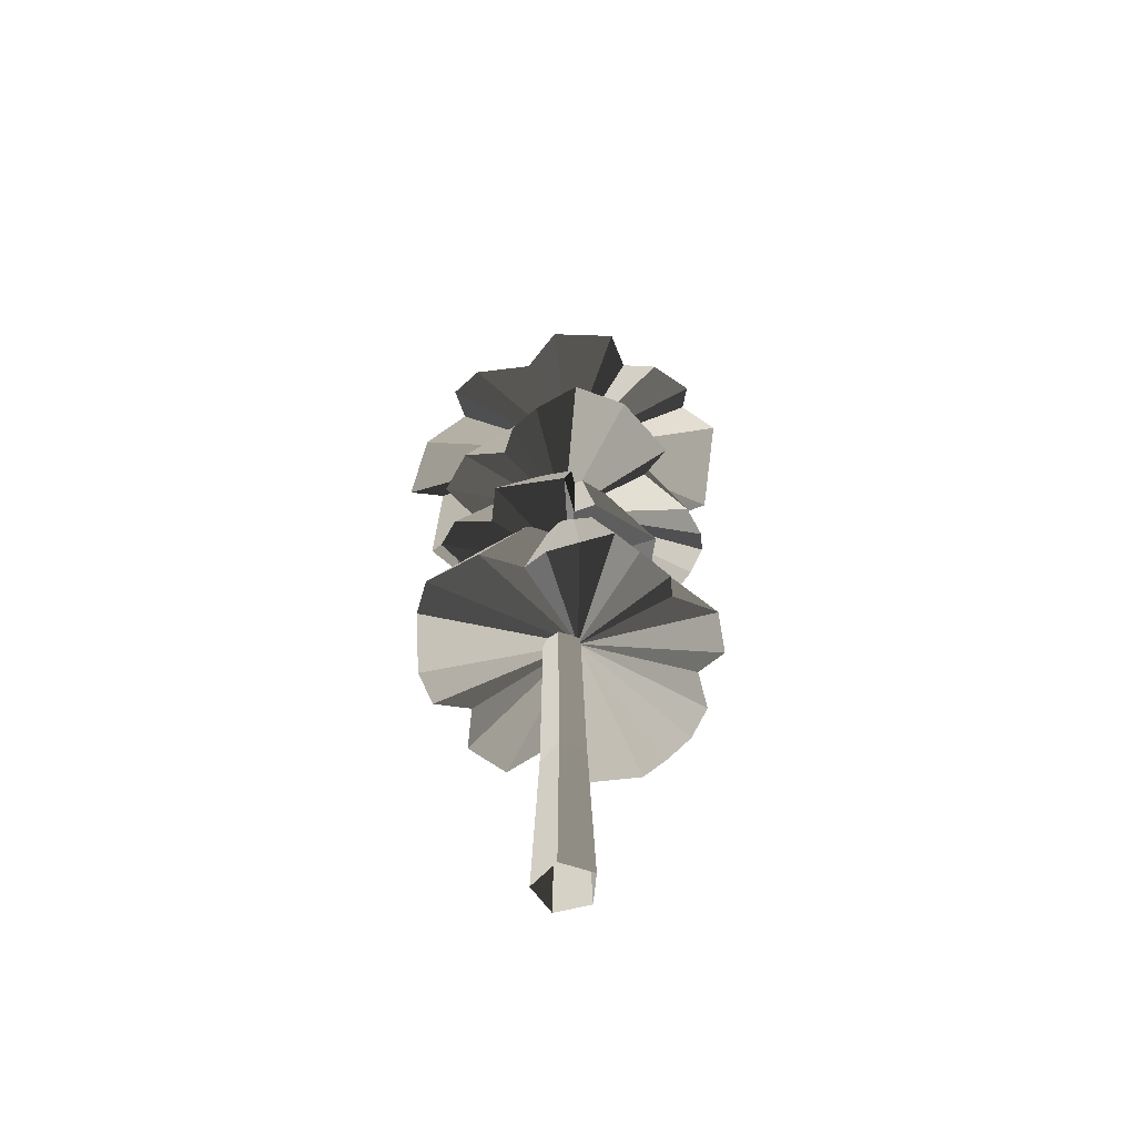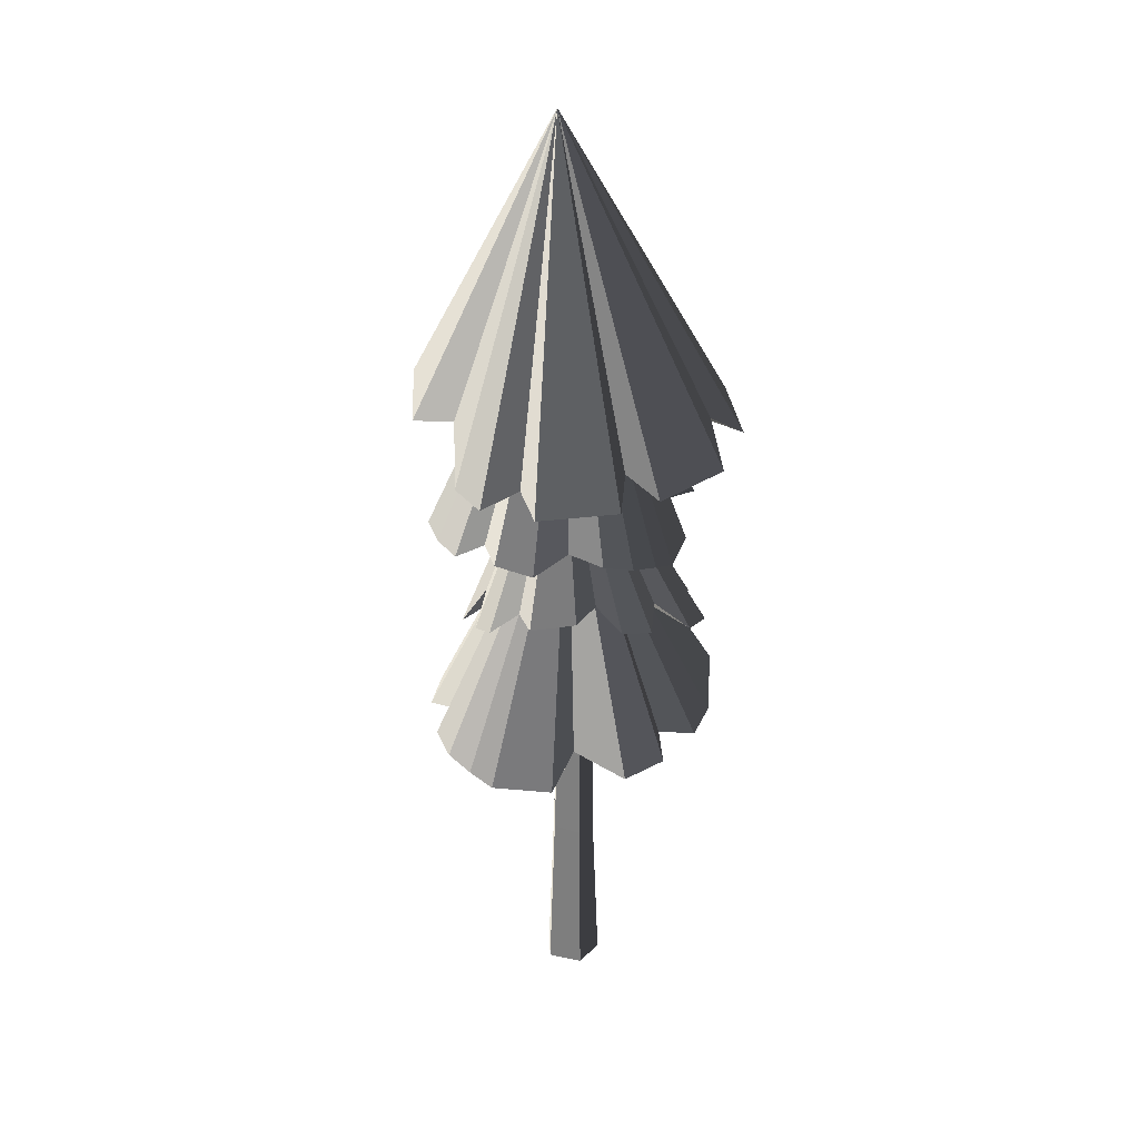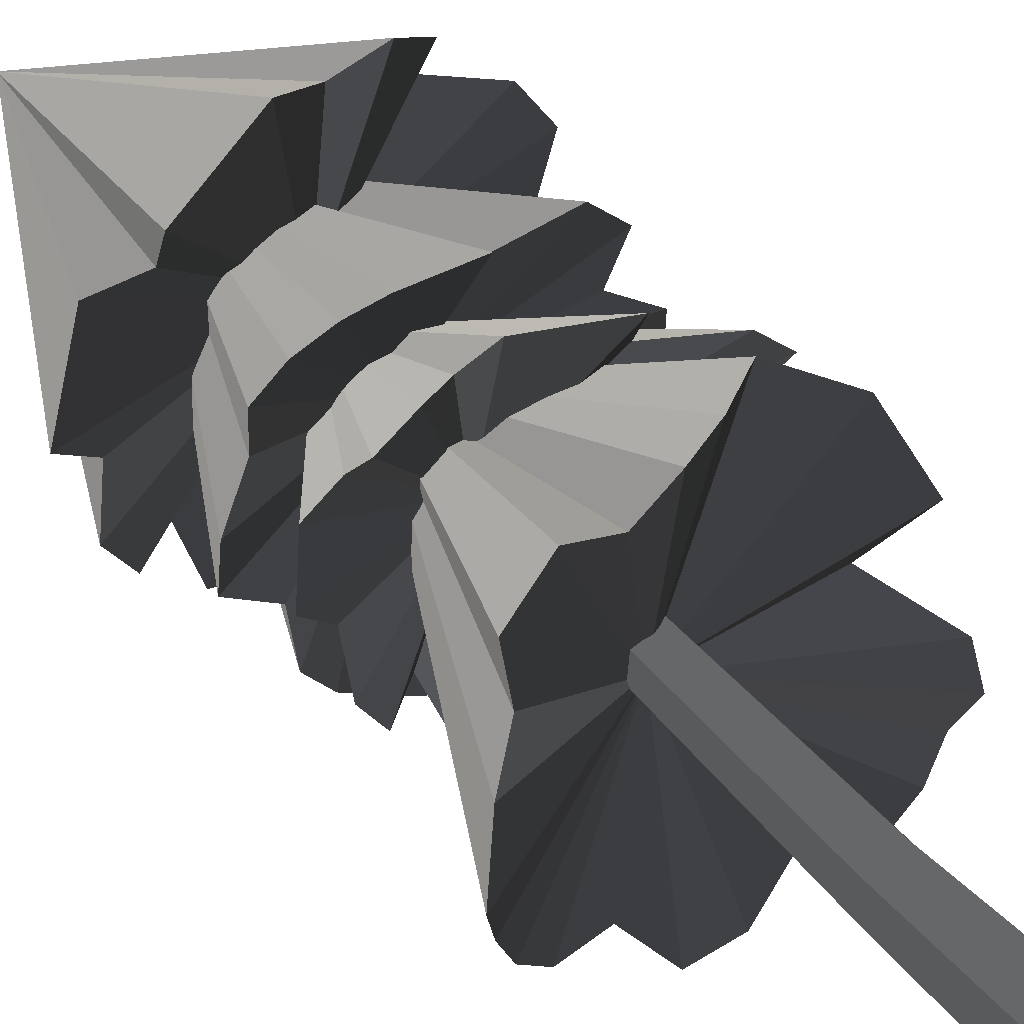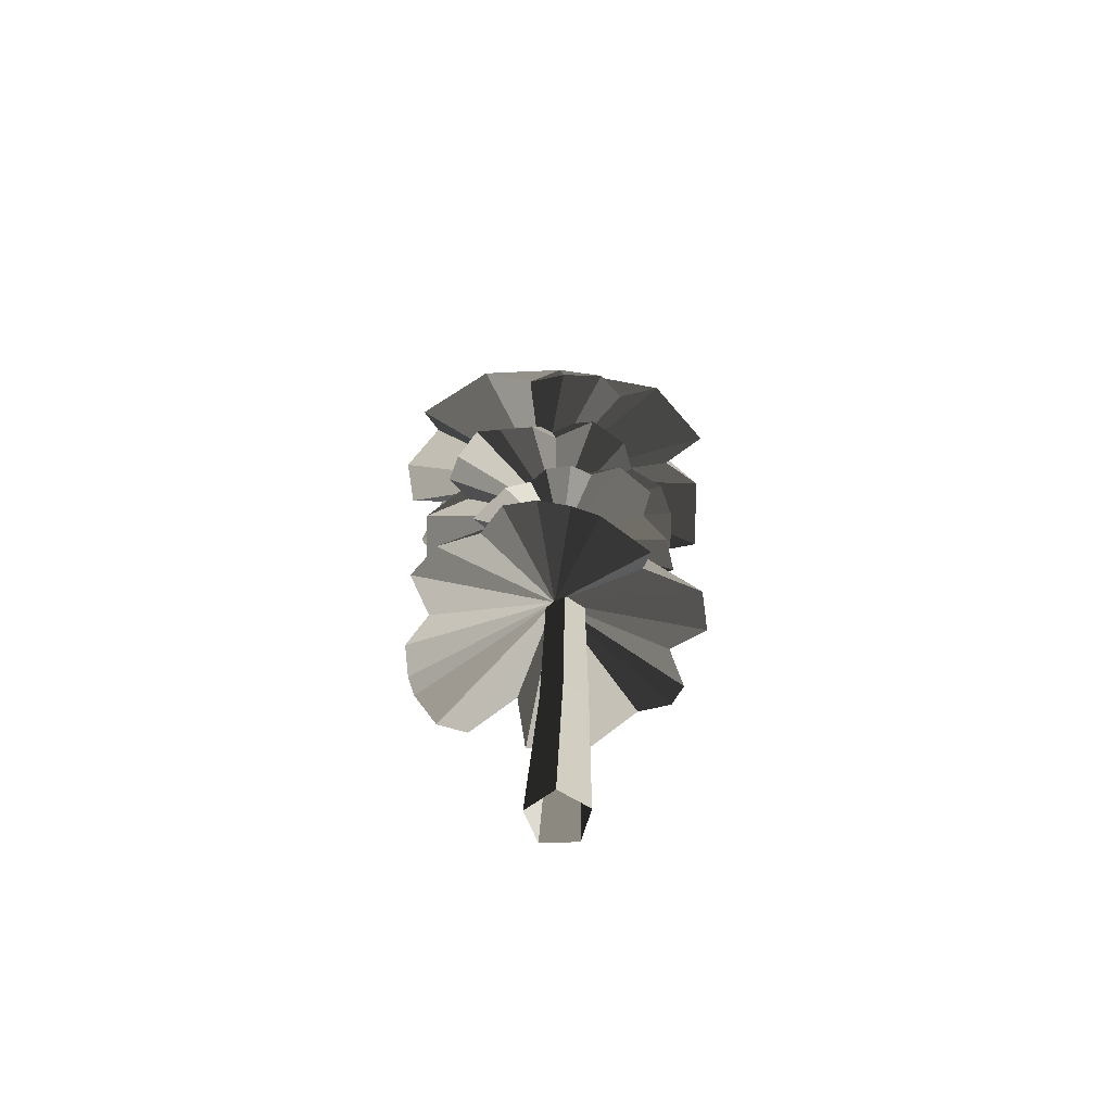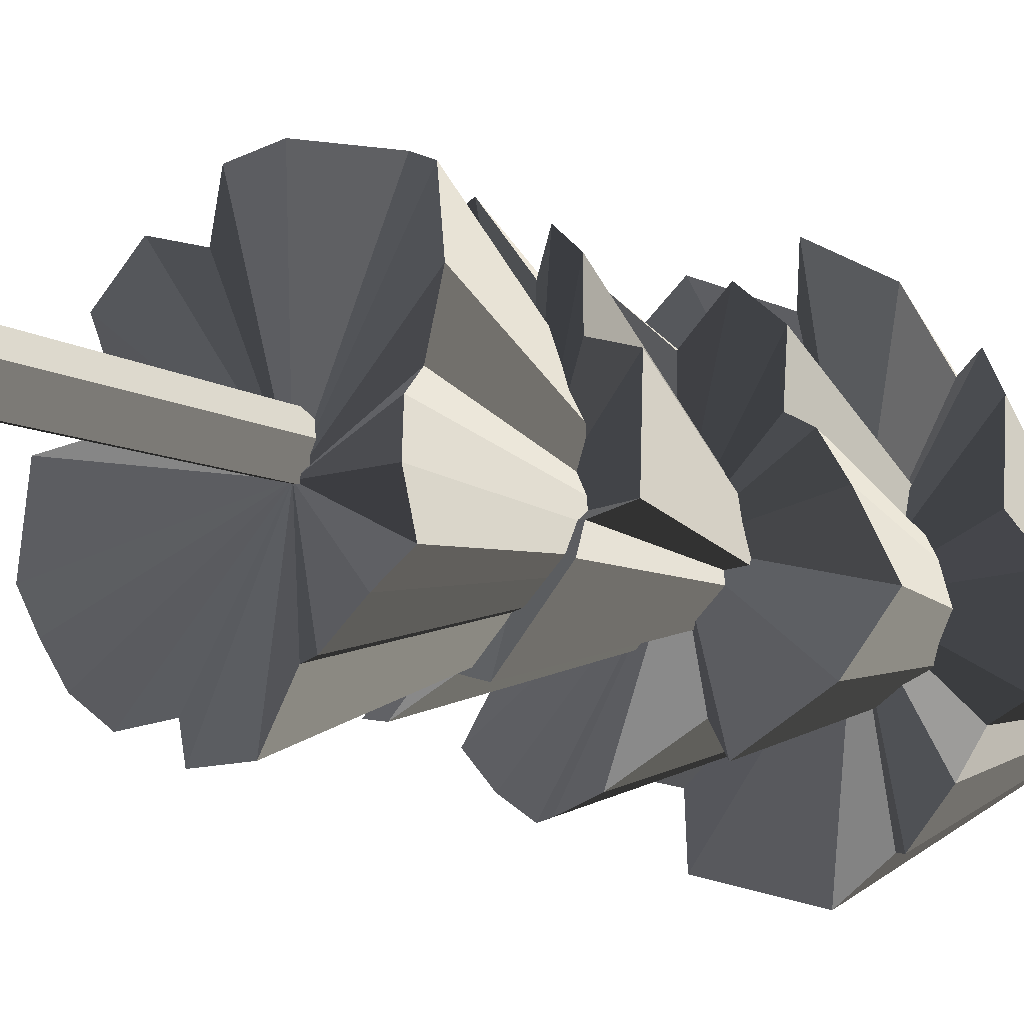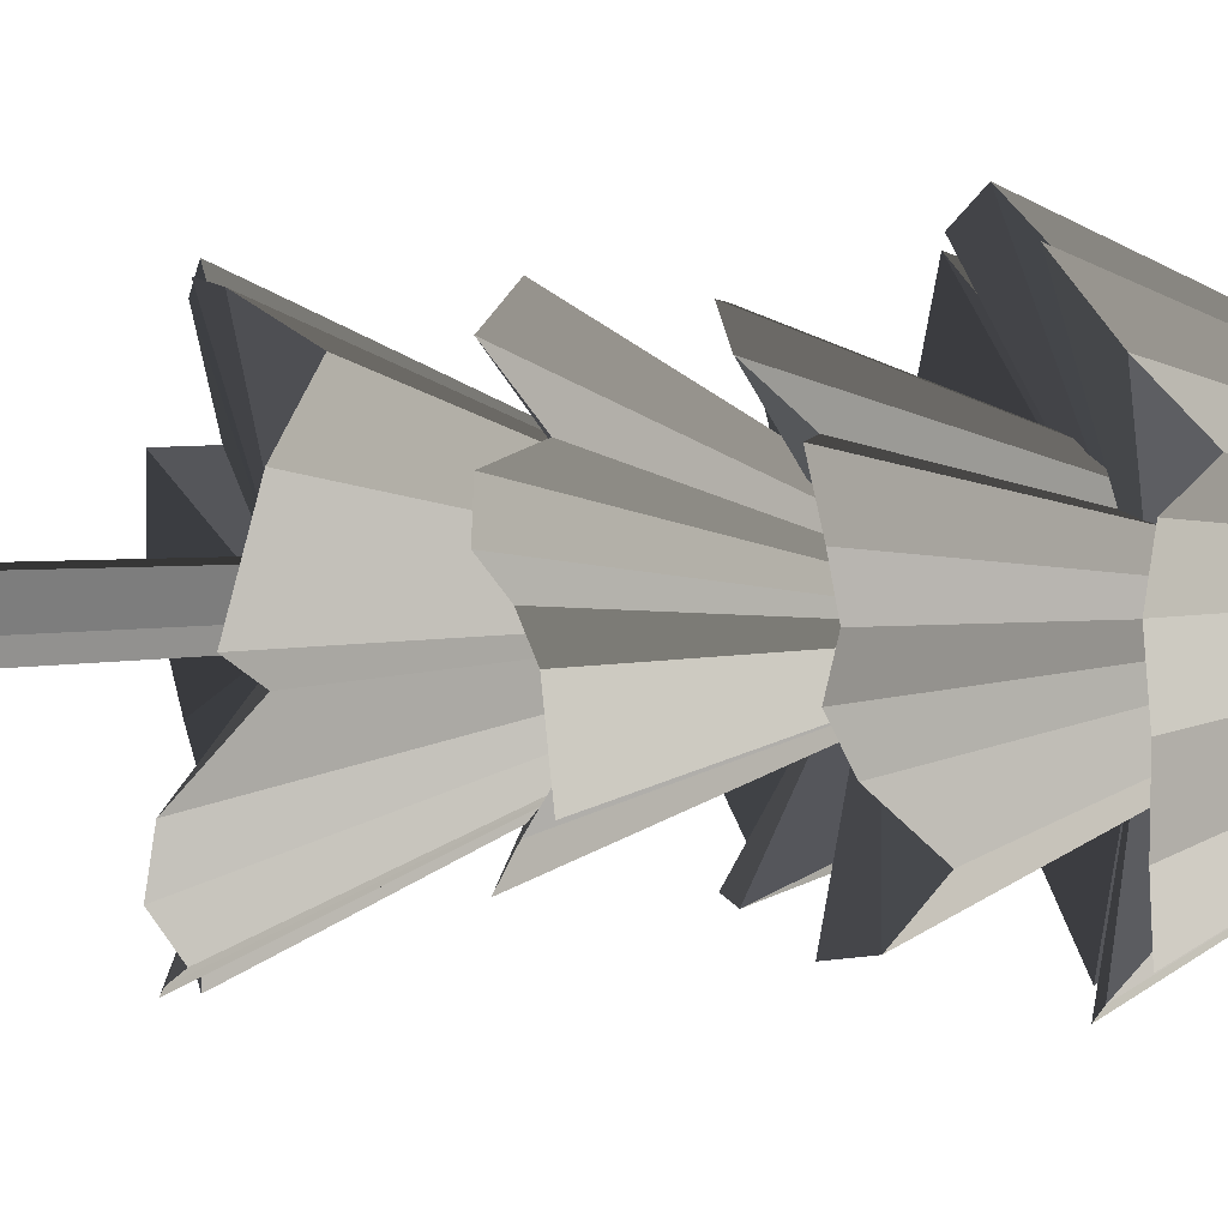
<metadata>
{"format":"obj","ext":"obj","renderer":"f3d","projection":"perspective","resolution":1024,"background":"white","views":[{"elev":-56.7,"azim":104.4,"up":"+Y"},{"elev":27.9,"azim":-73.3,"up":"+Y"},{"elev":38.6,"azim":-33.4,"up":"+Z"},{"elev":-63.1,"azim":-123.5,"up":"+Y"},{"elev":-16.9,"azim":49.0,"up":"+Z"},{"elev":25.0,"azim":86.1,"up":"+Z"}]}
</metadata>
<code>
v  1.98 273.7 -3.43
v  62.91 135.7 -9.269
v  65.49 133.1 -24.13
v  62.05 139.9 -38.15
v  53.07 135.7 -46.6
v  39.34 134.2 -56.41
v  24.59 141.5 -53.88
v  12.09 141 -71.05
v  -7.155 138 -69.66
v  -19.67 145.4 -55.56
v  -37.16 141.9 -55.79
v  -48.76 138.3 -45.79
v  -55.59 135.4 -33.19
v  -59.89 132.1 -21.19
v  -57.22 133.1 6.569
v  -43.16 147.5 12.69
v  -50.24 142.1 38.89
v  -34.76 144.8 52.62
v  -16.32 148.1 45.54
v  -6.353 143.6 60.15
v  7.214 149.5 63.36
v  26.8 166.3 59.05
v  48.64 155.5 47.77
v  61.68 146.7 20.38
v  45.44 155.1 5.186
v  -2.475 160.2 -6.188
v  4.588 301.3 -7.19
v  60.69 199.9 15.09
v  56.62 202.5 -15.2
v  36.96 205.3 -14.69
v  42.89 197.4 -25.72
v  21.76 193 -48.13
v  1.298 201.4 -40.8
v  -5.271 188.3 -52.07
v  -23.1 195.7 -46.77
v  -24.62 214.6 -34.06
v  -38.57 202 -34.92
v  -45.45 204.5 -25.87
v  -42.96 214.9 -12.62
v  -53.7 213.6 -4.331
v  -49.78 217.5 15.72
v  -36.84 220.8 20.87
v  -37.04 208.8 33.19
v  -26.92 206 43.91
v  -14.17 213.8 41.63
v  -10.05 201.3 57.41
v  18.35 191.4 57.85
v  23.39 204.1 40.9
v  44.1 190.1 44.08
v  54.86 189 34.62
v  46.74 196.4 20.43
v  -2.586 225.6 -2.591
v  1.865 80.36 -10.74
v  1.204 213 -6.669
v  6.302 212.1 0.8319
v  8.624 79.1 -0.8732
v  -9.768 80.16 -6.798
v  -7.771 212.9 -3.632
v  -10.01 78.82 5.517
v  -7.945 211.9 5.794
v  1.472 78.13 9.086
v  0.9259 211.4 8.337
v  -6.599 432.4 -5.487
v  -75.11 278.7 5.204
v  -64.13 281.8 39.17
v  -41.55 289 34.65
v  -43.84 279.5 50.61
v  -14.44 283.3 71.14
v  6.927 297.5 59.89
v  18.43 287.4 72.37
v  37.05 299.9 59.37
v  37.36 317 40.75
v  59.11 302.2 38.83
v  68.57 298.8 24.88
v  63.99 302.1 0.7971
v  78.41 300.1 -15.87
v  69.06 303.5 -41.53
v  48.16 311.8 -42.59
v  50.42 298.8 -57.88
v  34.88 299.1 -70.51
v  16.48 315.3 -64.92
v  7.668 303.9 -77.94
v  -29.77 296 -64.88
v  -36.24 301.2 -43.08
v  -55.84 278.6 -36.52
v  -66.49 275.6 -21.74
v  -59.96 284.1 -5.848
v  9.416 311.6 -5.658
v  5.805 0.0004 -14.84
v  14.74 0.0002 -2.09
v  -8.926 0.0004 -9.781
v  -9.248 0.0001 6.102
v  5.544 0 10.96
v  5.632 376.8 -5.037
v  5.168 238.9 -60.98
v  -8.157 236.2 -64.52
v  -21.2 243.1 -62.5
v  -29.61 238.8 -55
v  -39.64 237.3 -43.28
v  -38.51 244.6 -29.64
v  -55.14 244.1 -19.63
v  -55.41 241.2 -1.995
v  -43.57 248.5 10.53
v  -45.17 245 26.43
v  -36.99 241.5 37.79
v  -26.06 238.5 45.02
v  -15.47 235.2 49.89
v  10.02 236.2 49.67
v  16.71 250.6 37.35
v  40.01 245.3 45.89
v  53.75 247.9 32.88
v  48.77 251.2 15.53
v  62.87 246.7 7.617
v  66.87 252.6 -4.482
v  64.51 269.4 -22.66
v  55.97 258.6 -43.44
v  32.07 249.9 -57.51
v  16.94 258.3 -43.93
v  2.765 263.3 -1.2
g Forest_A_FirTree_09
f 1 2 3
f 1 3 4
f 1 4 5
f 1 5 6
f 1 6 7
f 1 7 8
f 1 8 9
f 1 9 10
f 1 10 11
f 1 11 12
f 1 12 13
f 1 13 14
f 1 14 15
f 1 15 16
f 1 16 17
f 1 17 18
f 1 18 19
f 1 19 20
f 1 20 21
f 1 21 22
f 1 22 23
f 1 23 24
f 1 24 25
f 1 25 2
f 3 2 26
f 4 3 26
f 5 4 26
f 6 5 26
f 7 6 26
f 8 7 26
f 9 8 26
f 10 9 26
f 11 10 26
f 12 11 26
f 13 12 26
f 14 13 26
f 15 14 26
f 16 15 26
f 17 16 26
f 18 17 26
f 19 18 26
f 20 19 26
f 21 20 26
f 22 21 26
f 23 22 26
f 24 23 26
f 25 24 26
f 2 25 26
f 27 28 29
f 27 29 30
f 27 30 31
f 27 31 32
f 27 32 33
f 27 33 34
f 27 34 35
f 27 35 36
f 27 36 37
f 27 37 38
f 27 38 39
f 27 39 40
f 27 40 41
f 27 41 42
f 27 42 43
f 27 43 44
f 27 44 45
f 27 45 46
f 27 46 47
f 27 47 48
f 27 48 49
f 27 49 50
f 27 50 51
f 27 51 28
f 29 28 52
f 30 29 52
f 31 30 52
f 32 31 52
f 33 32 52
f 34 33 52
f 35 34 52
f 36 35 52
f 37 36 52
f 38 37 52
f 39 38 52
f 40 39 52
f 41 40 52
f 42 41 52
f 43 42 52
f 44 43 52
f 45 44 52
f 46 45 52
f 47 46 52
f 48 47 52
f 49 48 52
f 50 49 52
f 51 50 52
f 28 51 52
f 53 54 55 56
f 57 58 54 53
f 59 60 58 57
f 61 62 60 59
f 56 55 62 61
f 63 64 65
f 63 65 66
f 63 66 67
f 63 67 68
f 63 68 69
f 63 69 70
f 63 70 71
f 63 71 72
f 63 72 73
f 63 73 74
f 63 74 75
f 63 75 76
f 63 76 77
f 63 77 78
f 63 78 79
f 63 79 80
f 63 80 81
f 63 81 82
f 63 82 83
f 63 83 84
f 63 84 85
f 63 85 86
f 63 86 87
f 63 87 64
f 65 64 88
f 66 65 88
f 67 66 88
f 68 67 88
f 69 68 88
f 70 69 88
f 71 70 88
f 72 71 88
f 73 72 88
f 74 73 88
f 75 74 88
f 76 75 88
f 77 76 88
f 78 77 88
f 79 78 88
f 80 79 88
f 81 80 88
f 82 81 88
f 83 82 88
f 84 83 88
f 85 84 88
f 86 85 88
f 87 86 88
f 64 87 88
f 89 53 56 90
f 91 57 53 89
f 92 59 57 91
f 93 61 59 92
f 90 56 61 93
f 94 95 96
f 94 96 97
f 94 97 98
f 94 98 99
f 94 99 100
f 94 100 101
f 94 101 102
f 94 102 103
f 94 103 104
f 94 104 105
f 94 105 106
f 94 106 107
f 94 107 108
f 94 108 109
f 94 109 110
f 94 110 111
f 94 111 112
f 94 112 113
f 94 113 114
f 94 114 115
f 94 115 116
f 94 116 117
f 94 117 118
f 94 118 95
f 96 95 119
f 97 96 119
f 98 97 119
f 99 98 119
f 100 99 119
f 101 100 119
f 102 101 119
f 103 102 119
f 104 103 119
f 105 104 119
f 106 105 119
f 107 106 119
f 108 107 119
f 109 108 119
f 110 109 119
f 111 110 119
f 112 111 119
f 113 112 119
f 114 113 119
f 115 114 119
f 116 115 119
f 117 116 119
f 118 117 119
f 95 118 119

</code>
